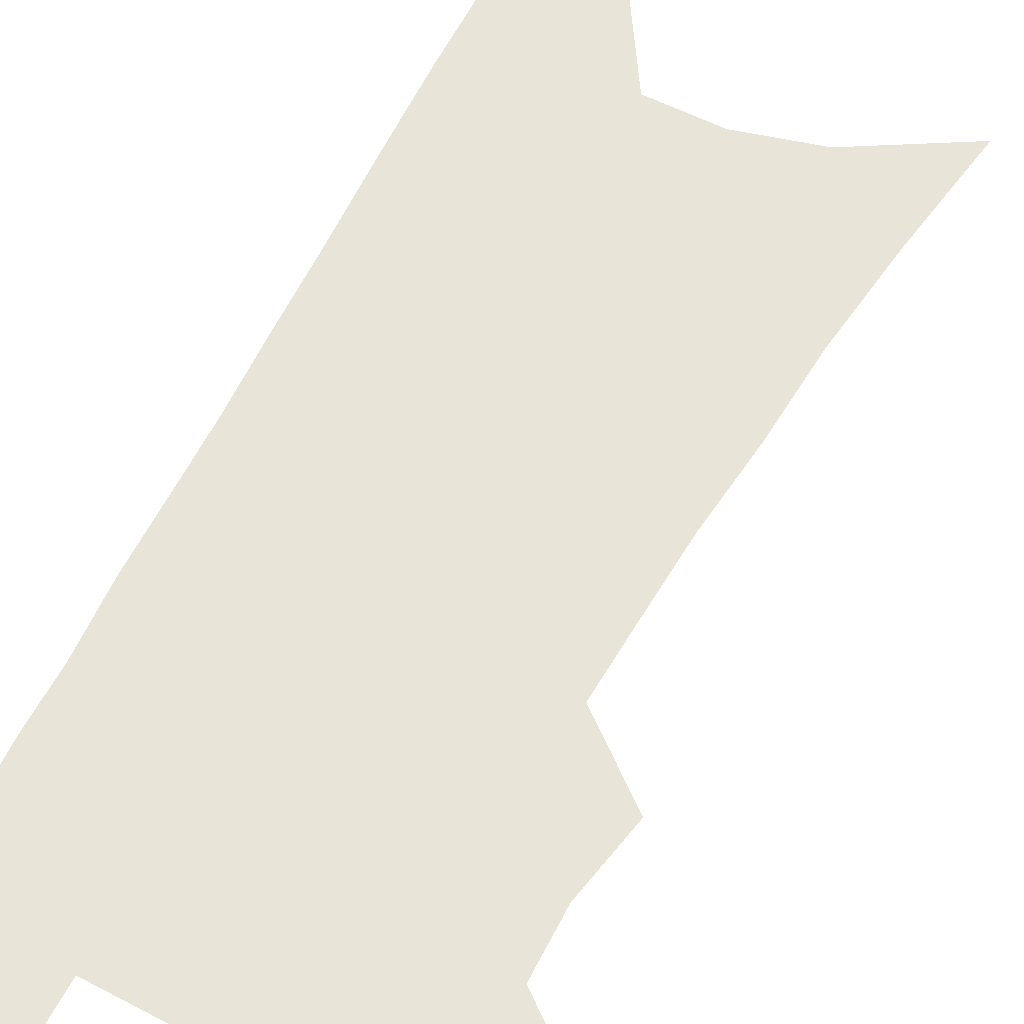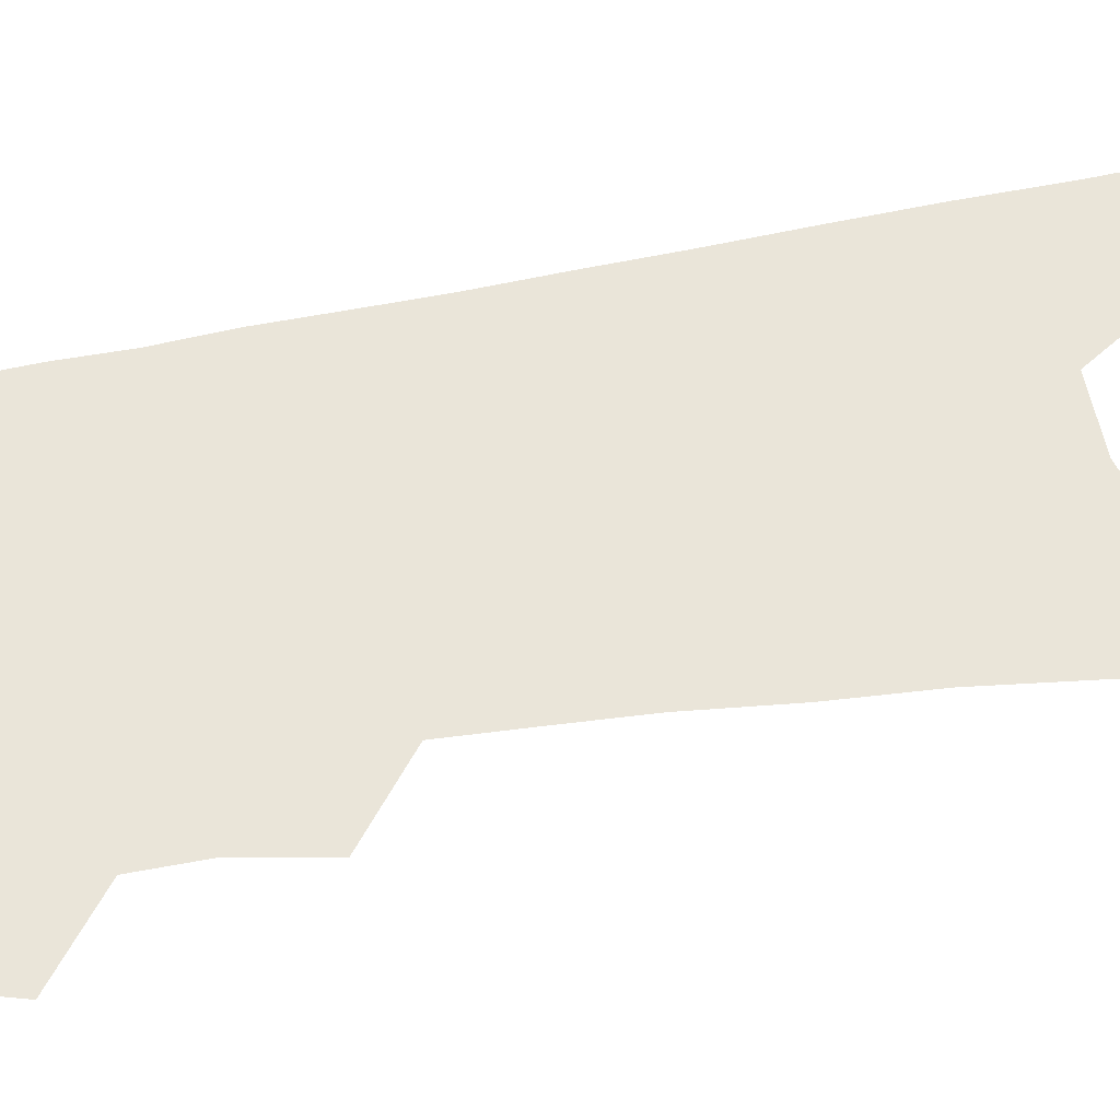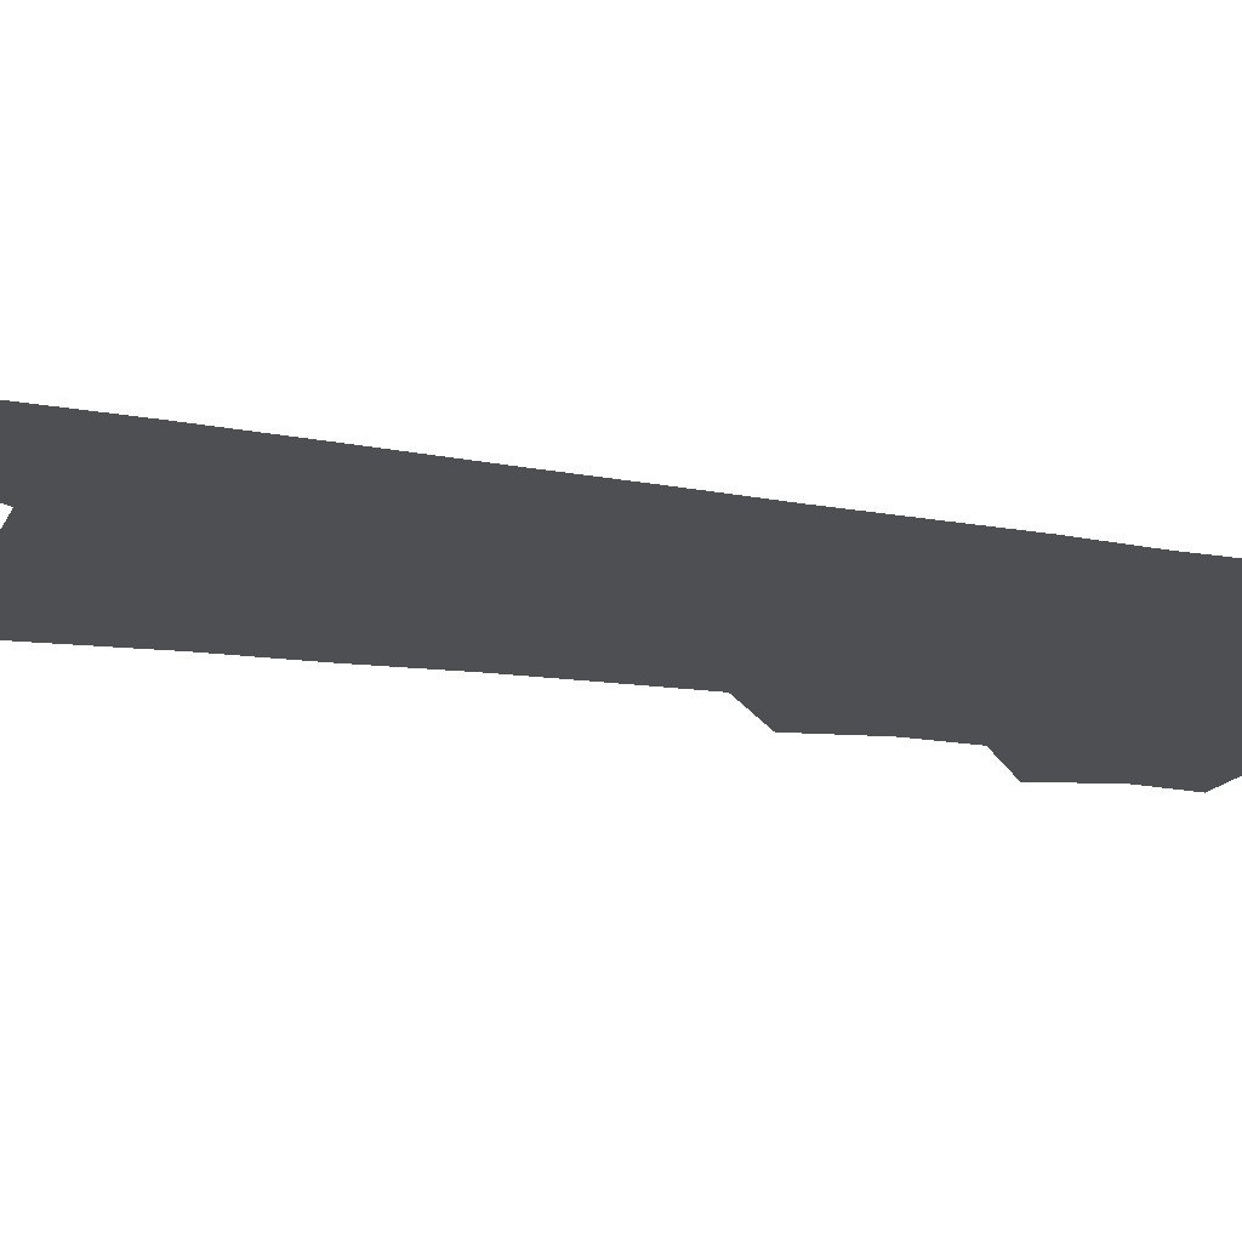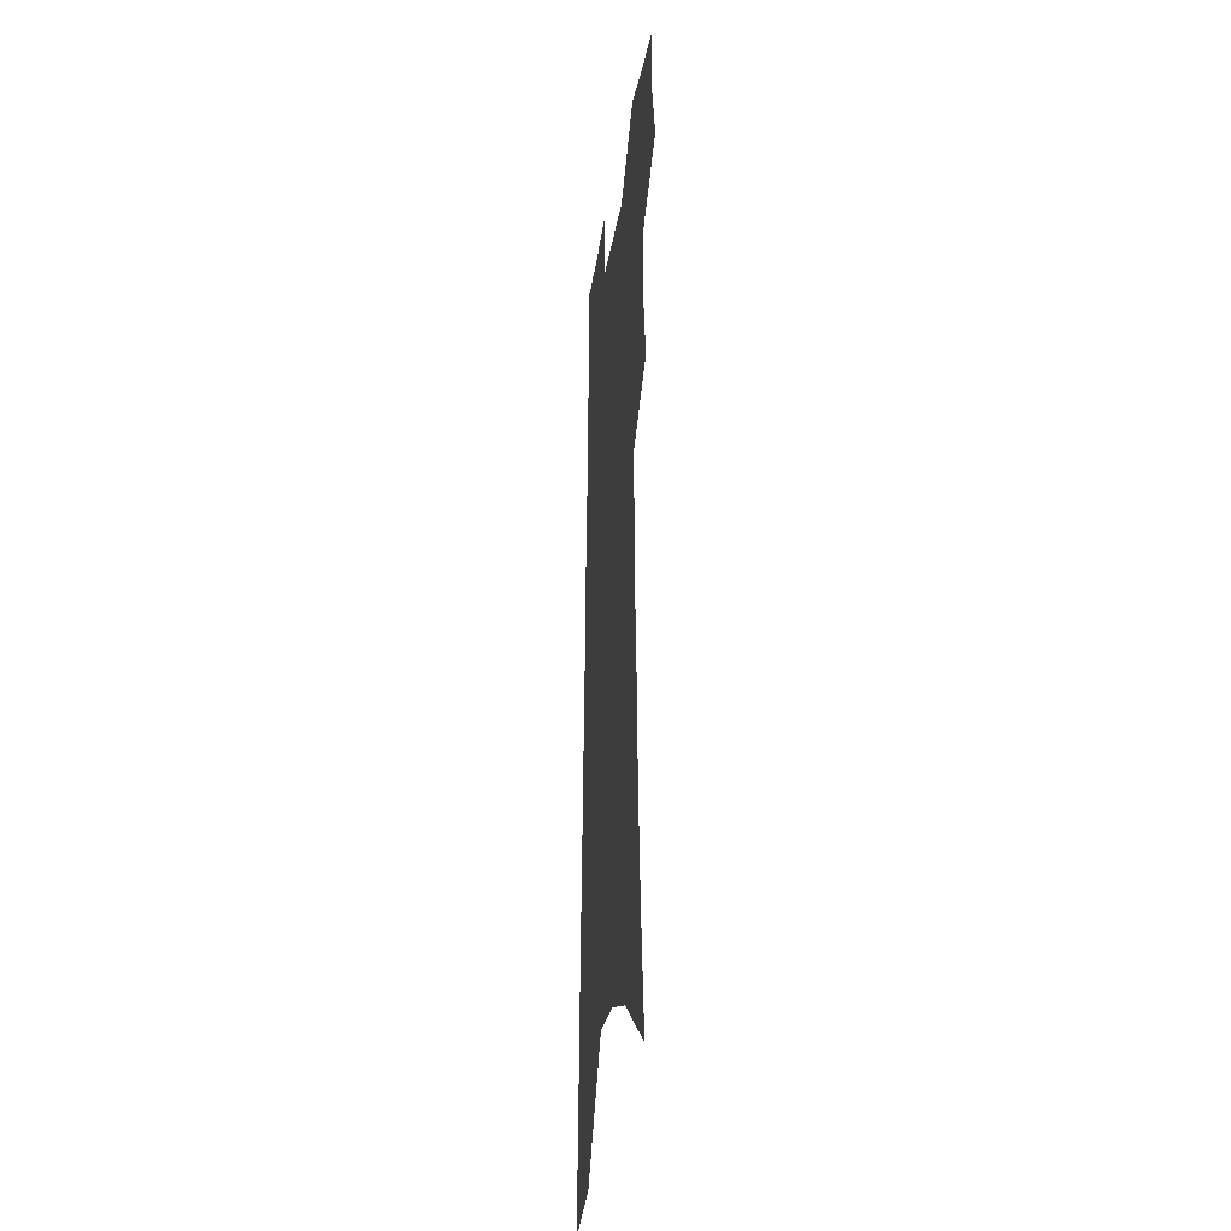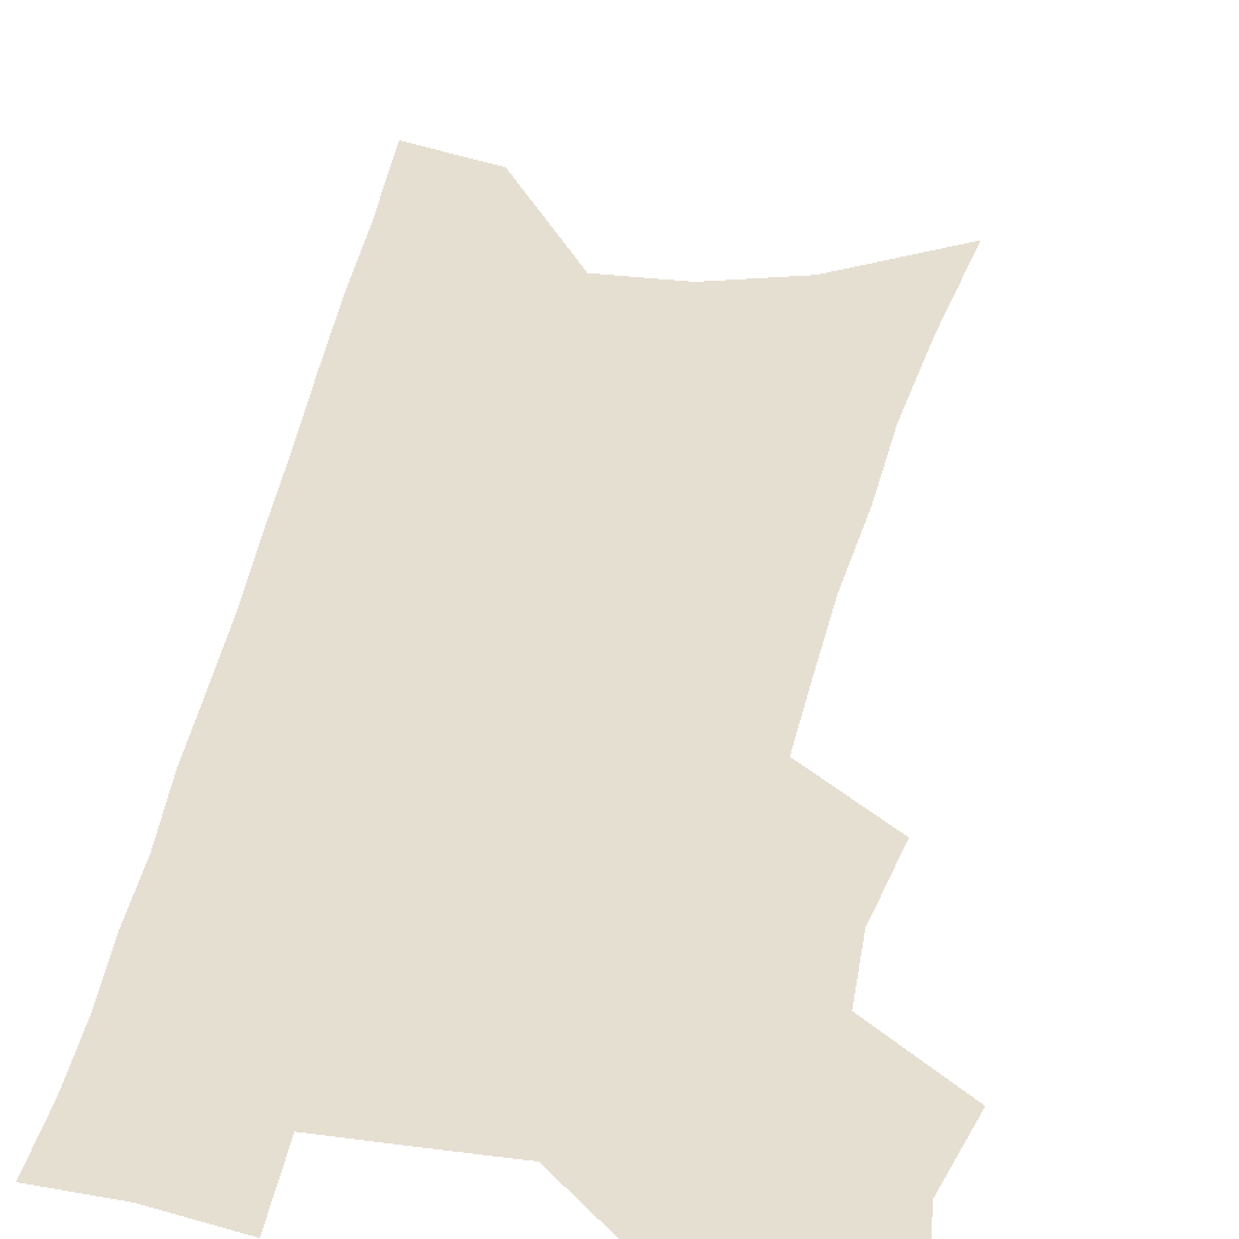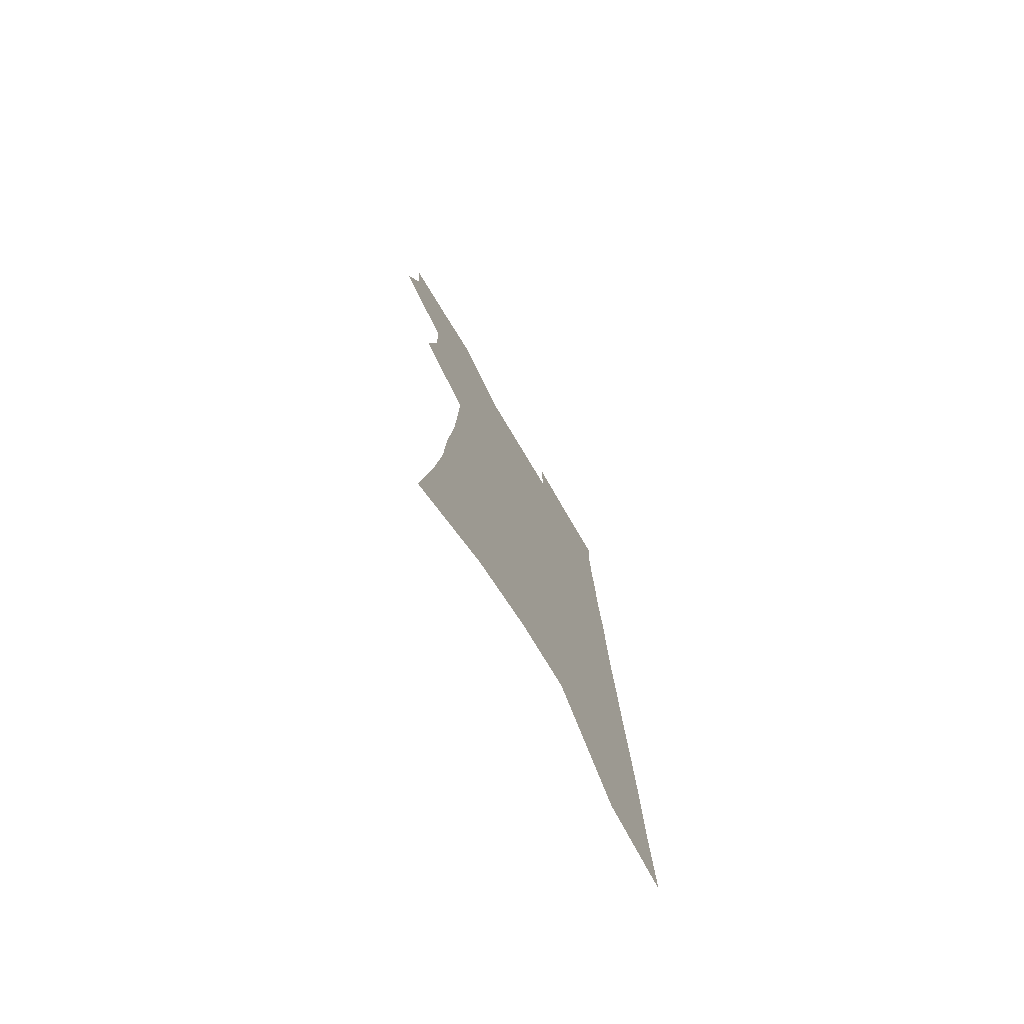
<metadata>
{"format":"obj","ext":"obj","renderer":"f3d","projection":"perspective","resolution":1024,"background":"white","views":[{"elev":60.7,"azim":-151.0,"up":"+Z"},{"elev":58.5,"azim":-99.3,"up":"+Z"},{"elev":-18.0,"azim":72.7,"up":"+Z"},{"elev":-27.4,"azim":-98.1,"up":"+Y"},{"elev":37.4,"azim":-169.3,"up":"+Z"},{"elev":-76.2,"azim":-59.2,"up":"+Y"}]}
</metadata>
<code>
v 494.6 497 0
v 501.6 523.7 0
v 499.6 547.8 0
v 519.5 419.7 0
v 524.7 449.9 0
v 524 475.1 0
v 529.6 502.1 0
v 527.4 525.6 0
v 524.2 550.2 0
v 531.3 176.9 0
v 537.7 224.2 0
v 541.9 265.8 0
v 543.5 301.1 0
v 546.5 337.2 0
v 547.6 368.3 0
v 548.5 397.6 0
v 552 427.7 0
v 552.2 453.4 0
v 553.7 479.1 0
v 554 503.3 0
v 552.1 527.5 0
v 548 554.5 0
v 571.4 201.9 0
v 572.9 241.5 0
v 573.5 277.2 0
v 573.7 310.2 0
v 575.5 344.5 0
v 576.6 375.4 0
v 577.3 403.9 0
v 577.5 430.1 0
v 577.9 455.6 0
v 578.6 480.3 0
v 579.4 504.2 0
v 577.5 528 0
v 601.7 211 0
v 601.2 246.5 0
v 601.5 283.2 0
v 601.6 316.3 0
v 601.7 347.4 0
v 602.1 377.1 0
v 602.4 406.3 0
v 602.8 433.1 0
v 603 457.9 0
v 602.7 481.3 0
v 602.6 504.9 0
v 601.8 528.6 0
v 629.9 212 0
v 628.8 250.4 0
v 628.1 284.9 0
v 627.6 317.3 0
v 627.1 348.7 0
v 627.3 375.6 0
v 626.6 406.7 0
v 626.5 432.6 0
v 626.1 458.1 0
v 626.4 481.4 0
v 626.1 505.5 0
v 625.8 528.9 0
v 625.2 557.4 0
v 661.9 163.5 0
v 659 206.9 0
v 657.1 245.5 0
v 655.4 281.4 0
v 654.7 313.5 0
v 652.7 346.7 0
v 652.7 375 0
v 652.9 402.4 0
v 650.9 431.3 0
v 650.9 456.5 0
v 650.5 481.1 0
v 649.5 505.6 0
v 649.7 528.9 0
v 651.1 552.9 0
v 693.7 154.8 0
v 690.9 196.5 0
v 689.5 233.7 0
v 687.3 270.3 0
v 684.9 305.3 0
v 683.1 338.1 0
v 681 369.4 0
v 679.9 398.5 0
v 678.9 426.5 0
v 676.6 454.4 0
v 676.2 479.5 0
v 674.5 504.7 0
v 674.1 528.5 0
v 674.9 552 0
f 6 7 1
f 1 7 2
f 7 8 2
f 2 8 3
f 8 9 3
f 16 17 4
f 4 17 5
f 17 18 5
f 5 18 6
f 18 19 6
f 6 19 7
f 19 20 7
f 7 20 8
f 20 21 8
f 8 21 9
f 21 22 9
f 10 23 11
f 23 24 11
f 11 24 12
f 24 25 12
f 12 25 13
f 25 26 13
f 13 26 14
f 26 27 14
f 14 27 15
f 27 28 15
f 15 28 16
f 28 29 16
f 16 29 17
f 29 30 17
f 17 30 18
f 30 31 18
f 18 31 19
f 31 32 19
f 19 32 20
f 32 33 20
f 20 33 21
f 33 34 21
f 21 34 22
f 23 35 24
f 35 36 24
f 24 36 25
f 36 37 25
f 25 37 26
f 37 38 26
f 26 38 27
f 38 39 27
f 27 39 28
f 39 40 28
f 28 40 29
f 40 41 29
f 29 41 30
f 41 42 30
f 30 42 31
f 42 43 31
f 31 43 32
f 43 44 32
f 32 44 33
f 44 45 33
f 33 45 34
f 45 46 34
f 35 47 36
f 47 48 36
f 36 48 37
f 48 49 37
f 37 49 38
f 49 50 38
f 38 50 39
f 50 51 39
f 39 51 40
f 51 52 40
f 40 52 41
f 52 53 41
f 41 53 42
f 53 54 42
f 42 54 43
f 54 55 43
f 43 55 44
f 55 56 44
f 44 56 45
f 56 57 45
f 45 57 46
f 57 58 46
f 60 61 47
f 47 61 48
f 61 62 48
f 48 62 49
f 62 63 49
f 49 63 50
f 63 64 50
f 50 64 51
f 64 65 51
f 51 65 52
f 65 66 52
f 52 66 53
f 66 67 53
f 53 67 54
f 67 68 54
f 54 68 55
f 68 69 55
f 55 69 56
f 69 70 56
f 56 70 57
f 70 71 57
f 57 71 58
f 71 72 58
f 58 72 59
f 72 73 59
f 60 74 61
f 74 75 61
f 61 75 62
f 75 76 62
f 62 76 63
f 76 77 63
f 63 77 64
f 77 78 64
f 64 78 65
f 78 79 65
f 65 79 66
f 79 80 66
f 66 80 67
f 80 81 67
f 67 81 68
f 81 82 68
f 68 82 69
f 82 83 69
f 69 83 70
f 83 84 70
f 70 84 71
f 84 85 71
f 71 85 72
f 85 86 72
f 72 86 73
f 86 87 73

</code>
